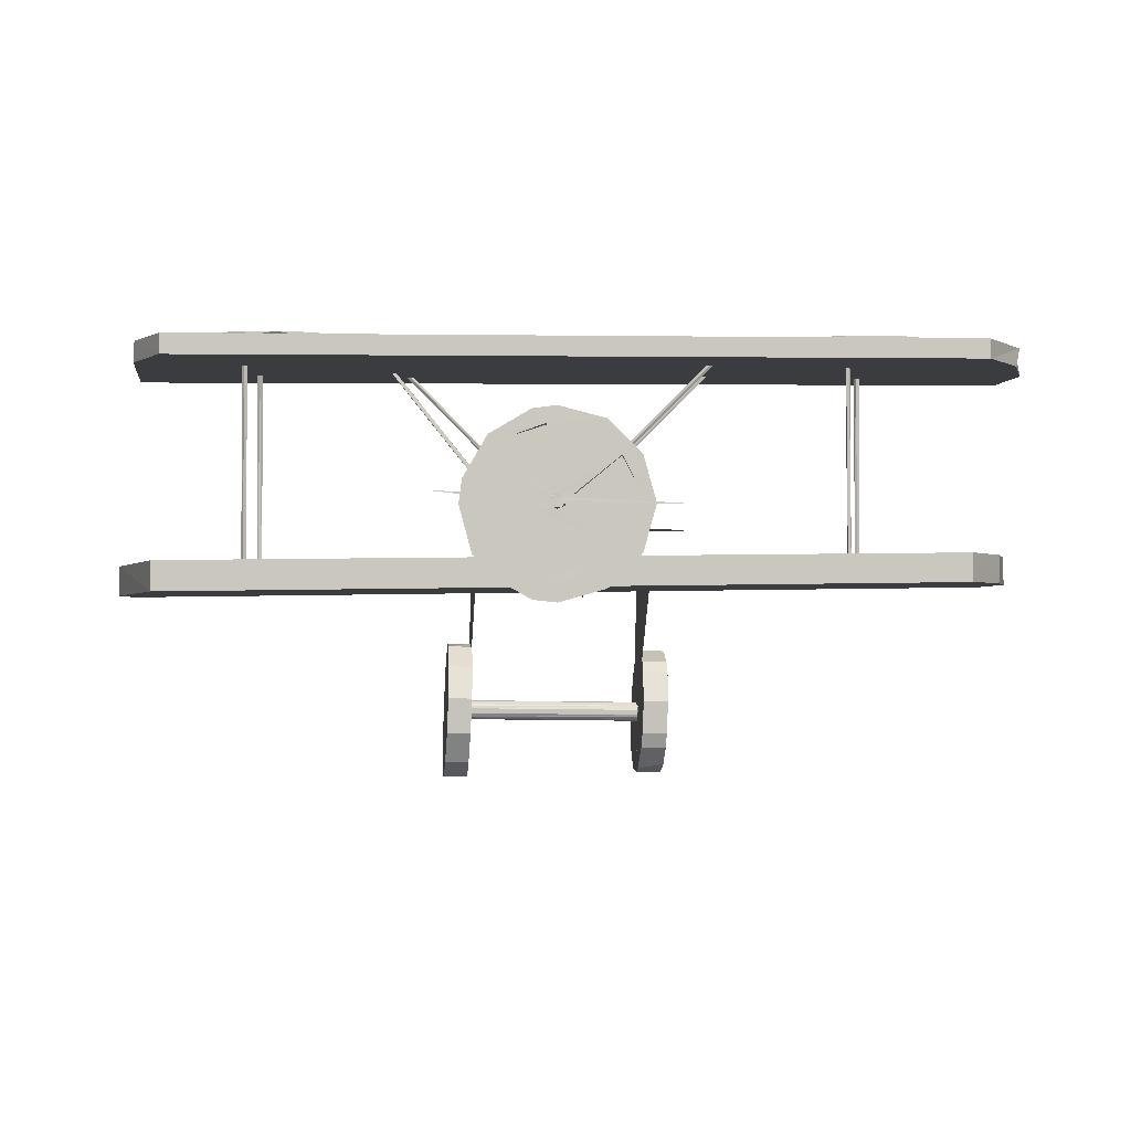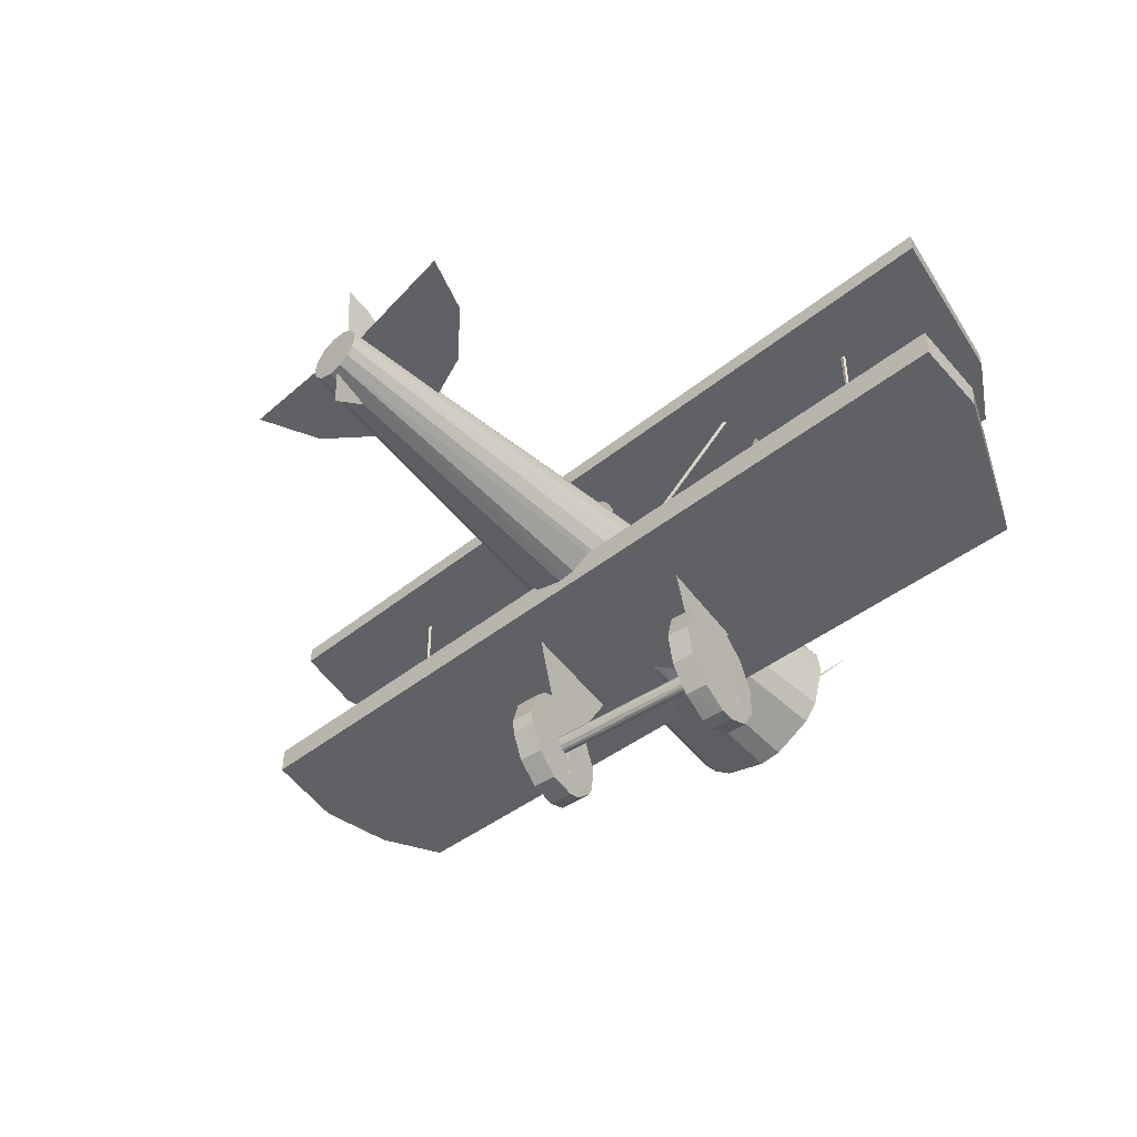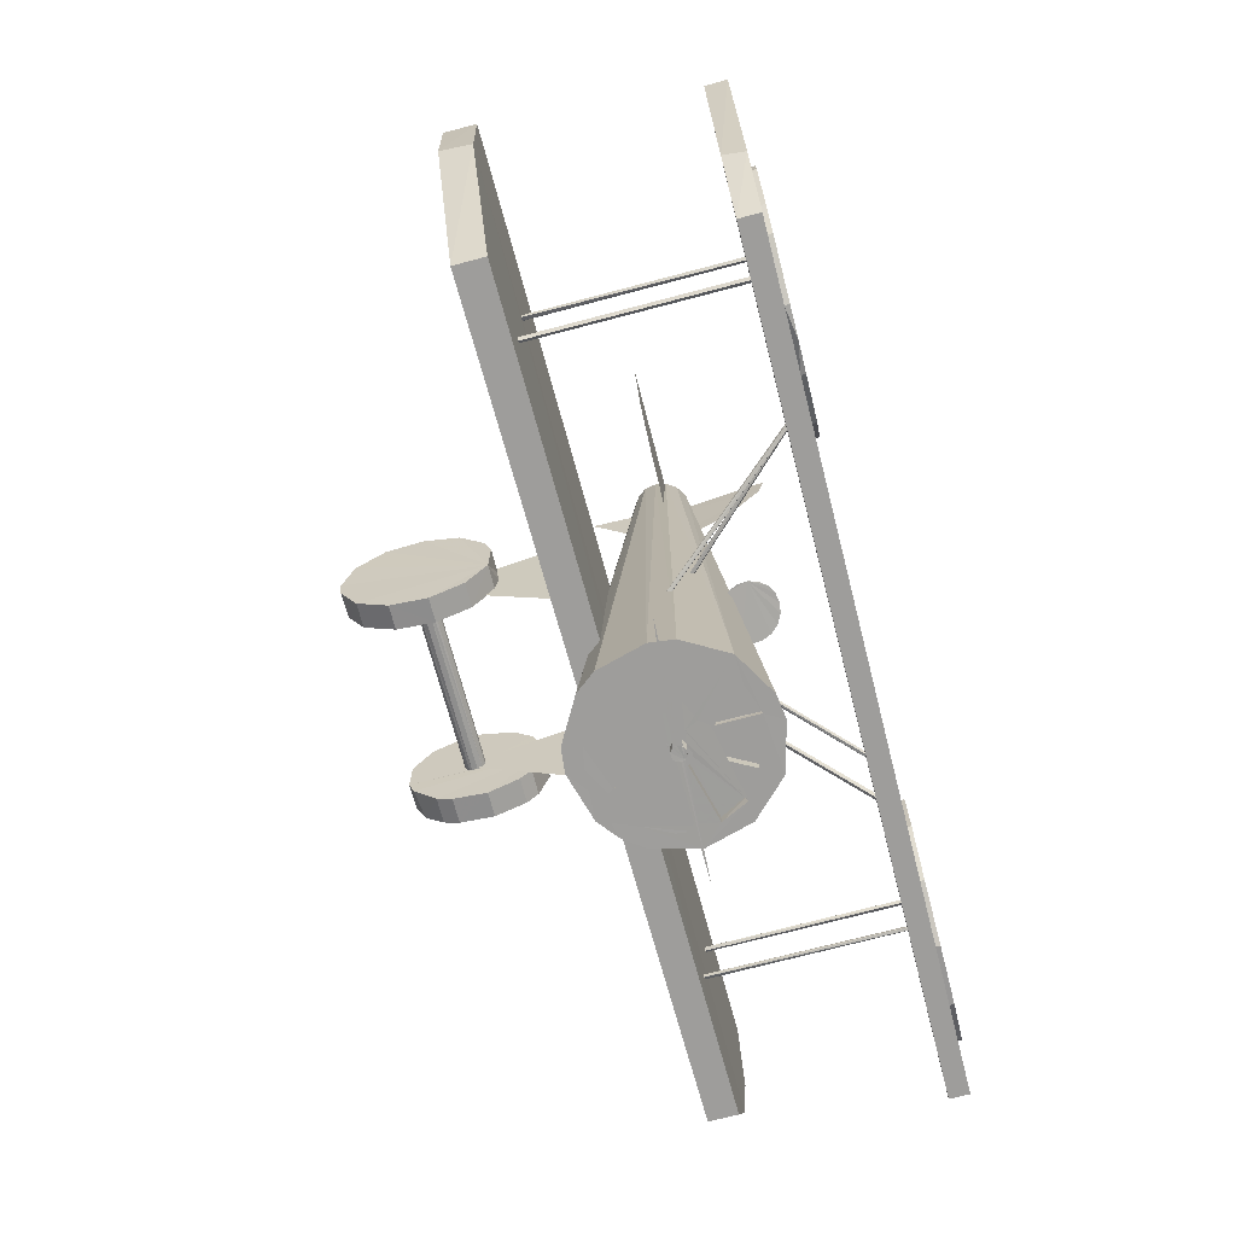
<metadata>
{"format":"obj","ext":"obj","renderer":"f3d","projection":"perspective","resolution":1024,"background":"white","views":[{"elev":-2.0,"azim":-177.3,"up":"+Y"},{"elev":-47.5,"azim":41.8,"up":"+Y"},{"elev":-71.6,"azim":104.8,"up":"+Z"}]}
</metadata>
<code>
o 1a04e3eab45ca15dd86060f189eb133.001_model_normalized.006
v -0.2788 0.05857 0.06318
v -0.2788 0.07043 0.06317
v -0.278 0.0585 -0.03841
v -0.2575 0.07063 -0.07564
v -0.2812 0.07048 -0.03022
v -0.2575 0.05873 -0.07564
v 0.2806 0.07634 0.06226
v 0.2346 0.07581 -0.08649
v 0.2346 0.06305 -0.08649
v 0.2804 0.06349 0.06227
v -0.2876 0.07041 0.02291
v -0.2881 0.05858 0.01435
v 0.2586 0.07617 -0.04777
v 0.2596 0.0632 -0.04565
v -0.2702 -0.07192 0.08429
v -0.2702 -0.05442 0.0843
v -0.2697 -0.07207 -0.01743
v -0.2705 -0.0546 -0.0154
v -0.2492 -0.07223 -0.0547
v 0.2892 -0.05907 0.085
v 0.2439 -0.05871 -0.06403
v -0.2493 -0.0546 -0.05471
v 0.2438 -0.07753 -0.06401
v 0.2893 -0.07795 0.085
v 0.2863 -0.05913 0.03083
v -0.2794 -0.05438 0.03194
v -0.2793 -0.07181 0.02982
v 0.2868 -0.07803 0.0341
v 0.008645 -0.02278 0.29
v 0.0877 -0.02318 0.302
v 0.07475 -0.02323 0.2663
v 0.04671 -0.02304 0.2383
v 0.008678 -0.02312 0.2231
v 0.002731 -0.02438 0.293
v 0.01442 -0.02464 0.2139
v -0.02933 -0.02462 0.2253
v -0.06308 -0.02443 0.2518
v -0.08066 -0.0241 0.2886
v -0.001683 0.03866 0.2921
v -0.001698 0.03435 0.2741
v -0.002551 0.0138 0.2426
v -0.004862 -0.03849 0.2833
v -0.003538 -0.01016 0.2257
v -0.00488 -0.03876 0.2166
v -0.1782 0.07013 -0.02722
v -0.1768 0.07014 -0.02488
v -0.1766 -0.0609 -0.02498
v -0.179 -0.06098 -0.02644
v -0.1792 0.07012 -0.02542
v -0.1788 -0.06091 -0.02503
v -0.1771 -0.06094 -0.02729
v -0.1765 0.07015 -0.02684
v 0.1944 0.06264 0.02291
v 0.1935 -0.07558 0.02302
v 0.1919 -0.07556 0.02149
v 0.1949 -0.0756 0.02236
v 0.192 0.06263 0.02226
v 0.1935 0.06265 0.02008
v 0.1951 0.06265 0.02136
v 0.1943 -0.07558 0.02033
v 0.1934 -0.07457 -0.03096
v 0.1936 0.06352 -0.03097
v 0.1918 0.06351 -0.03221
v 0.1935 0.06352 -0.0338
v 0.1919 -0.07455 -0.03215
v 0.1935 -0.07458 -0.03383
v 0.195 -0.07459 -0.03195
v 0.1951 0.06353 -0.03231
v -0.1869 0.06892 0.02916
v -0.1888 0.06886 0.02796
v -0.1873 -0.06187 0.02647
v -0.1862 -0.06186 0.02898
v -0.1886 -0.06185 0.02765
v -0.1879 -0.06186 0.02912
v -0.1855 0.069 0.02823
v -0.1866 0.06892 0.02647
v -0.1855 -0.06187 0.02752
v 0.1087 0.07226 0.03166
v 0.01402 -0.02481 0.04043
v 0.1095 0.07112 0.03008
v 0.108 0.0725 0.02876
v 0.01216 -0.02289 0.04194
v 0.0125 -0.02346 0.03991
v 0.1074 0.07346 0.03077
v 0.01391 -0.02448 0.04253
v -0.006236 -0.02778 -0.02752
v -0.101 0.06624 -0.03845
v -0.004976 -0.02669 -0.02856
v -0.005069 -0.0264 -0.0257
v -0.09986 0.06734 -0.03936
v -0.1009 0.06673 -0.03692
v -0.09903 0.06848 -0.03752
v -0.004032 -0.02564 -0.02763
v -0.09424 0.06249 0.01715
v 0.002137 -0.03032 0.03079
v 0.000845 -0.03183 0.02886
v -0.09323 0.06378 0.01929
v 0.002009 -0.03085 0.02812
v -0.09297 0.0637 0.01674
v 0.000941 -0.03148 0.03059
v -0.09421 0.06264 0.01883
v 0.003041 -0.02979 0.02926
v -0.09235 0.06447 0.01784
v 0.02393 -0.03841 -0.0261
v 0.106 0.06437 0.004397
v 0.1074 0.0625 0.006386
v 0.0246 -0.0398 -0.02376
v 0.02322 -0.0384 -0.02459
v 0.1056 0.06396 0.006393
v 0.1076 0.06312 0.004396
v 0.02557 -0.03982 -0.02586
v 0.06016 -0.06159 0.04843
v 0.06011 -0.1501 0.02563
v 0.04995 -0.06152 -0.02789
v -0.04629 -0.07294 0.05833
v -0.04625 -0.1601 0.03588
v -0.05612 -0.07289 -0.01688
v -0.003421 -0.04226 0.2929
v -0.002378 -0.07448 0.2924
v -0.006636 -0.05011 0.2665
v -0.1831 0.07418 0.0582
v -0.1732 0.07435 -0.06464
v -0.2018 0.07408 0.05703
v -0.2407 0.07354 -0.04446
v -0.1648 0.07438 0.05531
v -0.2018 0.07125 0.05704
v -0.1938 0.07389 -0.001883
v -0.2349 0.07361 0.04249
v -0.2099 0.07401 -0.06234
v -0.1923 0.07387 -0.007759
v -0.1648 0.07161 0.05533
v -0.1835 0.07149 0.05366
v -0.217 0.07098 0.04753
v -0.2349 0.0708 0.04249
v -0.1732 0.07154 -0.06465
v -0.1341 0.07472 0.03756
v -0.151 0.07168 0.04436
v -0.2427 0.07089 0.0278
v -0.1403 0.07463 -0.05066
v -0.1404 0.07179 -0.05066
v -0.1743 0.07157 -0.06017
v -0.2099 0.07119 -0.06234
v -0.2552 0.07341 0.01584
v -0.1438 0.07175 -0.04716
v -0.2082 0.07122 -0.05801
v -0.134 0.07203 0.03756
v -0.1237 0.07201 0.02402
v -0.12 0.07505 -0.02381
v -0.2573 0.07341 -0.01589
v -0.2552 0.07063 0.0158
v -0.1282 0.07203 -0.03842
v -0.1177 0.07206 0.008564
v -0.1284 0.07194 0.02197
v -0.2587 0.07354 9.2e-05
v -0.2535 0.07079 -0.000177
v -0.125 0.07214 -0.02231
v -0.2368 0.07078 -0.04145
v -0.2407 0.07074 -0.04446
v -0.1177 0.07508 0.008566
v -0.12 0.07219 -0.02381
v -0.1229 0.07201 0.007645
v -0.2573 0.07061 -0.01589
v -0.2587 0.07058 9.2e-05
v -0.1217 0.07218 -0.007469
v -0.2522 0.07064 -0.015
v 0.1593 0.07794 0.05499
v 0.1961 0.07835 0.05266
v 0.1668 0.07809 -0.07424
v 0.1853 0.07829 -0.07359
v 0.1682 0.0781 -0.00457
v 0.1594 0.07504 0.05496
v 0.1658 0.07779 -0.008122
v 0.231 0.07888 -0.04646
v 0.1259 0.07769 0.04013
v 0.1664 0.07798 -0.01162
v 0.1962 0.0755 0.05269
v 0.1775 0.07531 0.05121
v 0.1439 0.07479 0.04517
v 0.126 0.07475 0.04013
v 0.1853 0.07528 -0.0736
v 0.1487 0.07779 -0.07058
v 0.2267 0.07885 0.03365
v 0.2098 0.07566 0.04101
v 0.118 0.07454 0.02471
v 0.2185 0.07872 -0.05916
v 0.2185 0.07573 -0.05916
v 0.1843 0.07517 -0.06876
v 0.1487 0.0749 -0.07057
v 0.1052 0.0775 0.01227
v 0.2151 0.0757 -0.05543
v 0.1504 0.07482 -0.06609
v 0.2267 0.07568 0.03367
v 0.1184 0.07761 -0.05141
v 0.2368 0.07582 0.01925
v 0.1025 0.07733 -0.02116
v 0.1052 0.07444 0.01227
v 0.231 0.07571 -0.04648
v 0.2425 0.07589 0.002891
v 0.2321 0.07575 0.01715
v 0.1067 0.07443 -0.004648
v 0.2346 0.07594 -0.02951
v 0.1224 0.07456 -0.04833
v 0.1185 0.07455 -0.05141
v 0.2425 0.07889 0.002891
v 0.2374 0.07581 0.002003
v 0.1025 0.07449 -0.0211
v 0.2382 0.07581 -0.01392
v 0.2436 0.07602 -0.01431
v 0.1077 0.07443 -0.02028
v 0.2436 0.0789 -0.01431
v 0.001943 -0.04557 0.2955
v -0.0071 -0.04651 0.2951
v -0.004666 -0.0856 -0.125
v 0.009996 -0.08391 -0.1252
v -0.01604 -0.04296 0.2949
v 0.008224 -0.04137 0.2959
v -0.03297 -0.07766 -0.1246
v 0.03531 -0.0694 -0.1258
v 0.01215 -0.03604 0.2961
v -0.004693 -0.07571 -0.1251
v 0.01248 -0.07255 -0.1253
v -0.0206 -0.0376 0.2946
v -0.04467 -0.06861 -0.1244
v -0.01677 -0.07403 -0.1247
v 0.0443 -0.05773 -0.126
v -0.05366 -0.05692 -0.1242
v 0.02844 -0.06236 -0.1256
v -0.02312 -0.03052 0.2944
v -0.02204 -0.07174 -0.1248
v 0.01357 -0.02876 0.2961
v -0.04143 -0.05701 -0.1243
v -0.06139 -0.0289 -0.124
v 0.04053 -0.04147 -0.1259
v 0.05195 -0.02929 -0.1261
v 0.01247 -0.02227 0.296
v -0.04972 -0.0409 -0.1242
v -0.0217 -0.02132 0.2945
v -0.05137 -0.02891 -0.1242
v 0.04209 -0.02928 -0.1259
v 0.0501 -0.01461 -0.1261
v -0.04978 -0.01702 -0.1242
v -0.05366 -0.000935 -0.1241
v -0.04181 -0.001009 -0.1244
v 0.04051 -0.01723 -0.1258
v 0.00822 -0.01612 0.2959
v -0.01567 -0.01405 0.2948
v 0.02836 0.003885 -0.1257
v 0.03531 0.0108 -0.1258
v 0.001945 -0.01187 0.2955
v -0.02801 0.01123 -0.1246
v -0.03303 0.01974 -0.1246
v 0.01876 0.01127 -0.1255
v 0.009997 0.02552 -0.1253
v 0.001651 0.01701 -0.1252
v -0.007127 -0.01079 0.2952
v -0.004666 0.02733 -0.125
v -0.01083 0.01665 -0.125
v -0.004695 -0.07574 -0.1166
v 0.01267 -0.07223 -0.1168
v -0.02201 -0.07221 -0.1162
v -0.002005 -0.0373 -0.1251
v -0.001991 -0.0373 -0.1166
v 0.02846 -0.06239 -0.1167
v -0.004636 -0.03777 -0.1251
v -0.004681 -0.03782 -0.1165
v 0.002641 -0.03438 -0.1252
v 0.002414 -0.03441 -0.1163
v -0.04195 -0.05702 -0.1172
v -0.01188 -0.03533 -0.1249
v -0.04976 -0.04093 -0.1171
v -0.01189 -0.03533 -0.1177
v -0.01362 -0.03326 -0.1248
v 0.04056 -0.0415 -0.117
v -0.05139 -0.0289 -0.117
v 0.04213 -0.0293 -0.117
v -0.009121 -0.03009 -0.1249
v -0.01364 -0.03327 -0.1177
v -0.004307 -0.0322 -0.1251
v 0.004561 -0.02974 -0.1164
v 0.004624 -0.02975 -0.1251
v -0.000918 -0.02947 -0.1251
v -0.04981 -0.01704 -0.1174
v -0.04138 -0.00101 -0.1176
v -0.01511 -0.02579 -0.1248
v -0.009447 -0.02772 -0.1341
v -0.003309 -0.03188 -0.1342
v 0.04055 -0.01721 -0.1163
v -0.008791 -0.0299 -0.1342
v -0.008316 -0.02447 -0.1249
v -0.009289 -0.02658 -0.1341
v -0.000789 -0.02889 -0.1342
v -0.001173 -0.02552 -0.1251
v 0.003102 -0.02225 -0.1252
v -0.01425 -0.02328 -0.1248
v -0.007274 -0.03155 -0.1342
v -0.001254 -0.02991 -0.1342
v -0.01515 -0.02581 -0.118
v -0.000687 -0.02777 -0.1342
v 0.02841 0.003878 -0.1161
v 0.003156 -0.02224 -0.1157
v -0.004015 -0.02339 -0.1251
v -0.01077 -0.01943 -0.1249
v -0.01426 -0.02326 -0.118
v -0.07808 -0.02959 -0.1328
v -0.008809 -0.02556 -0.1341
v 0.001441 -0.02031 -0.1251
v -0.02801 0.01121 -0.1188
v -0.007231 -0.02392 -0.1341
v -0.001201 -0.02555 -0.1343
v 0.001448 -0.02031 -0.1209
v -0.01074 -0.01942 -0.119
v -0.001932 -0.02472 -0.1342
v -0.003745 -0.02356 -0.1343
v 0.01875 0.01126 -0.1212
v 0.001329 0.01672 -0.1209
v -0.01117 0.01693 -0.1191
v 0.06834 -0.02202 -0.1358
v 0.01087 0.008311 0.04906
v -0.02261 0.01398 0.05007
v -0.02034 0.008325 0.04871
v 0.01314 0.01406 0.05033
v -0.02269 0.02005 0.05153
v 0.01322 0.02015 0.0518
v 0.0111 0.02584 0.0533
v -0.02057 0.02577 0.05293
v 0.007042 0.03056 0.05428
v -0.01651 0.03041 0.05422
v 0.001538 0.0336 0.05498
v -0.01101 0.03354 0.05488
v -0.004736 0.03458 0.05531
v 0.05856 -0.1498 0.01861
v 0.05867 -0.153 0.01882
v 0.05863 -0.1483 0.01899
v -0.04791 -0.1526 0.02945
v 0.05971 -0.1926 0.01663
v -0.04795 -0.1511 0.02951
v 0.05628 -0.111 0.01157
v -0.04806 -0.1496 0.0299
v 0.0576 -0.1089 0.02128
v -0.04799 -0.1542 0.02971
v 0.06104 -0.1932 0.02651
v -0.04799 -0.1483 0.03068
v 0.05874 -0.1471 0.01979
v -0.04689 -0.1905 0.02804
v 0.0743 -0.1926 0.01507
v -0.04901 -0.1134 0.03233
v 0.07093 -0.1107 0.009983
v -0.04779 -0.1556 0.03027
v 0.05895 -0.1556 0.02035
v 0.07562 -0.1932 0.02498
v -0.04755 -0.1567 0.03121
v 0.05899 -0.1453 0.02213
v -0.04807 -0.1872 0.0194
v -0.06434 -0.1137 0.03383
v 0.05718 -0.183 -0.00103
v 0.07173 -0.1829 -0.002626
v 0.059 -0.1094 0.03118
v -0.0478 -0.1466 0.033
v 0.05947 -0.1569 0.02286
v -0.0474 -0.1576 0.03238
v -0.06227 -0.1905 0.02958
v -0.05997 -0.189 0.04756
v -0.05102 -0.12 0.01524
v -0.06308 -0.1142 0.0429
v 0.07341 -0.1092 0.02967
v 0.05997 -0.1561 0.02694
v 0.05454 -0.1233 -0.004682
v 0.0692 -0.1231 -0.00628
v -0.04774 -0.114 0.04142
v -0.0475 -0.1462 0.03436
v 0.05911 -0.1449 0.02352
v 0.05955 -0.1569 0.02427
v -0.04719 -0.1581 0.0337
v -0.04465 -0.1889 0.04609
v -0.06411 -0.1849 0.01691
v 0.0633 -0.1861 0.04514
v 0.0597 -0.1567 0.02566
v 0.06008 -0.155 0.02801
v 0.06037 -0.1129 0.04056
v 0.05921 -0.1451 0.02491
v -0.04705 -0.1582 0.03511
v -0.06174 -0.1175 0.0515
v -0.05157 -0.1267 0.008412
v -0.06625 -0.1202 0.01677
v 0.07484 -0.1126 0.03909
v 0.07799 -0.1859 0.0436
v 0.05976 -0.1465 0.02745
v -0.04657 -0.1561 0.03875
v -0.04729 -0.1464 0.03574
v -0.04682 -0.1578 0.03644
v -0.05042 -0.174 0.005841
v -0.04584 -0.1195 0.05412
v 0.0601 -0.1522 0.02926
v 0.05506 -0.1648 -0.01205
v -0.04727 -0.1469 0.03708
v -0.04709 -0.1477 0.03823
v -0.05839 -0.1777 0.06249
v -0.06572 -0.1741 0.0074
v -0.06699 -0.127 0.009987
v 0.05997 -0.149 0.02907
v -0.0465 -0.1533 0.03995
v 0.05402 -0.143 -0.01334
v 0.06857 -0.1428 -0.01499
v 0.0695 -0.1647 -0.01364
v -0.04306 -0.1776 0.06105
v -0.05123 -0.1649 0.001823
v -0.06652 -0.165 0.003394
v 0.06444 -0.1695 0.05804
v 0.06281 -0.1272 0.05544
v -0.0468 -0.1503 0.03977
v 0.07742 -0.127 0.05393
v -0.05951 -0.1306 0.06512
v -0.0521 -0.1449 0.000494
v -0.0443 -0.1303 0.06371
v 0.0792 -0.1693 0.05656
v -0.06725 -0.145 0.002076
v -0.05782 -0.1596 0.07037
v -0.04262 -0.1595 0.06902
v 0.06438 -0.1479 0.0618
v 0.07883 -0.1477 0.06039
v -0.0581 -0.1495 0.07093
v -0.04291 -0.1494 0.06955
f 17 18 22 19
f 29 33 32 31 30
f 10 1 2 7
f 34 35 36 37 38
f 213 214 211 212
f 27 26 18 17
f 6 9 8 4
f 13 14 9 8
f 228 237 242 232
f 11 12 1 2
f 24 15 16 20
f 25 28 23 21
f 17 19 23 28 24 15 27
f 19 23 21 22
f 9 6 3 12 1 10 14
f 26 27 15 16
f 25 20 16 26 18 22 21
f 7 13 8 4 5 11 2
f 11 12 3 5
f 5 3 6 4
f 7 10 14 13
f 20 25 28 24
f 256 255 249 253
f 246 255 256 251
f 390 381 372 377
f 222 228 237 246 255 249 245 235 230 219 216 211 212 215
f 248 245 249 253
f 225 218 216 219
f 275 273 233 239
f 40 41 43 44 42 39
f 381 373 359 372
f 370 371 352 358
f 223 226 222 215 217
f 254 306 302 257 250 242 251 256 253 248 252
f 303 294 243 283
f 284 297 282 241
f 401 393 400 410
f 128 123 121 127 130 124 149 154 143
f 242 251 246 237
f 152 159 148 160
f 410 396 387 400
f 201 207 197
f 287 244 247 299
f 228 222 226 232
f 160 148 139 140 151
f 135 140 139 122
f 389 380 371 370
f 248 240 235 245
f 350 341 376 386
f 217 215 212 213
f 368 367 402 403
f 407 406 413 416
f 395 389 380 387 396
f 190 187 191 202 209 200 184 178 177 183 199 205 194 192 176 171 179 196 206 203 188 180 186 197 201
f 230 235 240 234
f 260 265 264 229
f 280 279 275 239
f 314 252 254 315
f 218 214 211 216
f 265 260 258 259 262
f 277 272 238 274
f 220 217 223 224
f 295 278 286
f 314 310 306 252
f 360 351 349 359 373
f 305 308 289
f 342 343 333 331 336 338
f 388 378 393 401
f 243 241 232 242 250 302 293 244 301 289 294
f 224 220 258 260 229
f 304 288 285 290 305
f 234 225 219 230
f 358 352 343 342
f 334 344 340
f 338 346 336
f 390 388 378 366 377
f 406 407 398 391
f 340 332 331 336 334
f 349 351 348 340 332
f 158 124 149 162
f 298 291 281 292 309
f 338 340 334 336
f 268 231 269 271
f 343 333 331 332 349 359 372 377 366 378 393 400 387 380 371 352
f 401 410 396 395 389 370 358 342 338 340 348 351 360 373 381 390 388
f 395 396 410 401 388 390 381 373 360 351 348 340 344 374 405 418 422 414 392 369 346 338 342 358 370 389
f 204 198 194 192 182
f 323 321 318 320 319 322 325 327 329 330 328 326 324
f 296 286 278 281
f 195 206 203 193
f 58 59 53 57
f 103 99 94 101 97
f 51 45 52
f 48 51 45
f 49 48 45
f 48 49 50
f 47 52 51
f 52 47 46
f 55 60 58
f 54 53 57
f 54 55 57
f 57 55 58
f 53 54 56
f 59 60 58
f 53 56 59
f 56 59 60
f 102 103 99 98
f 70 69 74
f 69 74 72
f 76 77 71
f 69 75 72
f 74 70 73
f 75 77 76
f 72 75 77
f 81 79 83
f 78 80 85
f 80 79 81
f 85 80 79
f 91 92 89
f 90 93 88
f 86 91 89
f 90 93 92
f 87 86 91
f 93 92 89
f 82 84 81 83
f 49 46 47 50
f 107 106 109
f 107 108 109
f 104 105 108
f 109 108 105
f 107 106 111
f 110 111 106
f 112 113 114
f 117 116 115
f 64 68 62 63
f 46 52 45 49
f 82 83 79 85
f 72 77 71 73 74
f 62 68 67 61
f 81 84 78 80
f 97 101 100 95
f 50 48 51 47
f 96 100 95 102 98
f 78 84 82 85
f 90 87 86 88
f 94 96 100 101
f 89 93 88 86
f 95 97 103 102
f 67 68 64 66
f 61 65 63 62
f 65 63 64 66
f 60 56 54 55
f 98 96 94 99
f 312 317 296 291 298 309
f 105 110 106 109
f 75 76 70 69
f 73 70 76 71
f 87 90 92 91
f 107 108 104 111
f 110 105 104 111
f 61 67 66 65
f 120 119 118
f 236 270 268 231
f 227 266 267 263
f 266 280 279 267
f 231 269 272 266 227 233 239 281 292 301 244 247 293 302 306 252 248 240 234 225 218 214 213 217 220 221 261 264 229 224 223 226 232 241 284 294 289 276 278 238 236
f 315 310 306 254
f 287 300 299
f 267 279 275 273 263
f 293 300 287 244
f 271 277 272 269
f 307 311 302 250
f 283 282 241 243
f 271 268 270 274 277
f 314 310 315
f 311 316 257 302
f 278 281 239 280 266 272 238
f 307 316 311
f 316 307 250 257
f 303 297 282 283
f 265 264 261 262
f 220 258 259 221
f 261 221 259 262
f 297 303 294 284
f 233 227 263 273
f 299 300 293 247
f 274 270 236 238
f 172 175 168
f 121 125 136 159 148 139 122 129 124 130 127
f 167 182 204 210 173 185 169 168 175 170 166
f 210 208 197 173
f 150 163 162 158 142 135 140 151 156 144 141 145 157 165 155 138 133 132 137 153 161 147 146 131 126 134
f 168 169 180 188 181
f 135 142 129 122
f 152 147 164 156 151 160
f 142 158 124 129
f 163 154 149 162
f 188 203 193 181
f 150 143 154 163
f 173 197 186 185
f 164 147 161
f 196 189 195 206
f 171 176 167 166
f 134 128 143 150
f 208 210 204 198
f 186 180 169 185
f 174 179 171 166
f 176 192 182 167
f 125 131 146 136
f 126 131 125 121 123
f 123 128 134 126
f 179 174 189 196
f 152 159 136 146 147
f 198 194 205 207 197 208
f 181 193 195 189 174 166 170 175 172 168
f 308 289 301 313
f 276 289 290 285
f 276 288 295
f 276 295 278
f 281 296 291
f 289 305 290
f 313 301 292 309 312
f 276 285 288
f 305 308 313 312 309 298 291 296 286 295 288 285 290
f 379 409 411 385
f 376 408 419 409 379 357 387 400 393 378 366 377 372 359 349 332 331 339 337 367 402 394 355 335 341
f 362 361 344 374
f 379 385 365 357
f 347 337 339 357 365
f 399 383 413 416
f 382 412 414 392
f 414 412 421 422
f 409 419 420 411
f 402 403 404 394
f 387 357 339 331 333 343 352 371 380
f 376 386 415 408
f 363 384 354 346
f 394 404 356 355
f 345 335 355 356
f 347 368 367 337
f 353 344 361 375
f 383 399 384 363
f 407 398 375 361 362 397 417 421 412 382 364 354 384 399 416
f 374 405 397 362
f 382 392 369 364
f 375 398 391 353
f 415 420 419 408
f 405 418 417 397
f 345 350 341 335
f 347 365 385 411 420 415 386 350 345 356 404 403 368
f 346 336 334 344 353 391 406 413 383 363
f 418 422 421 417
f 364 369 346 354

</code>
